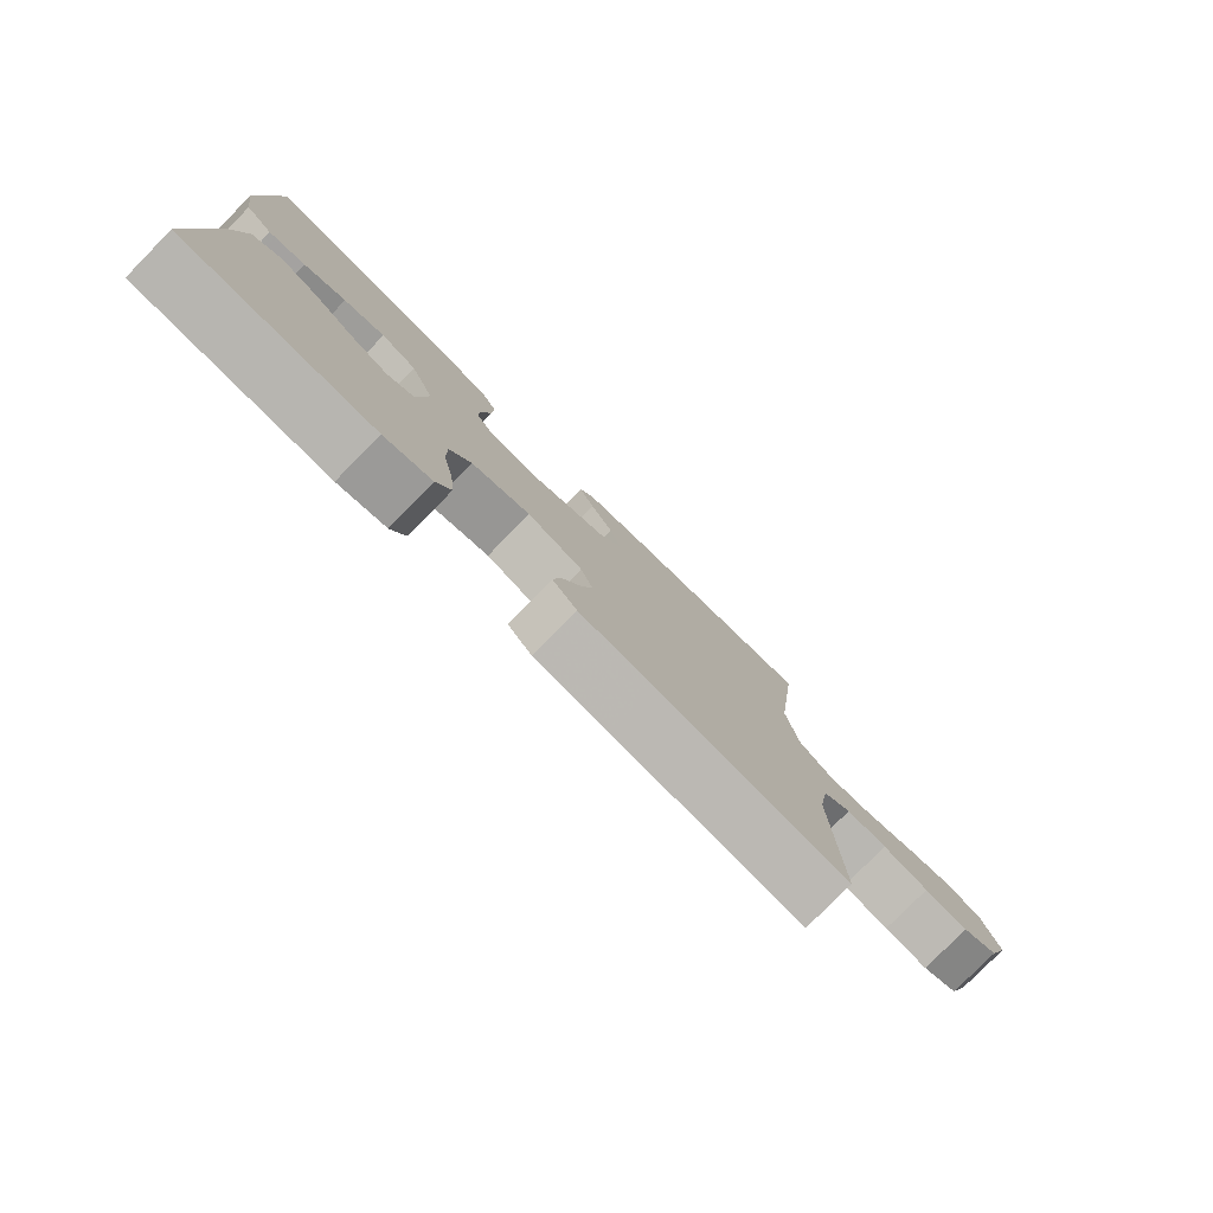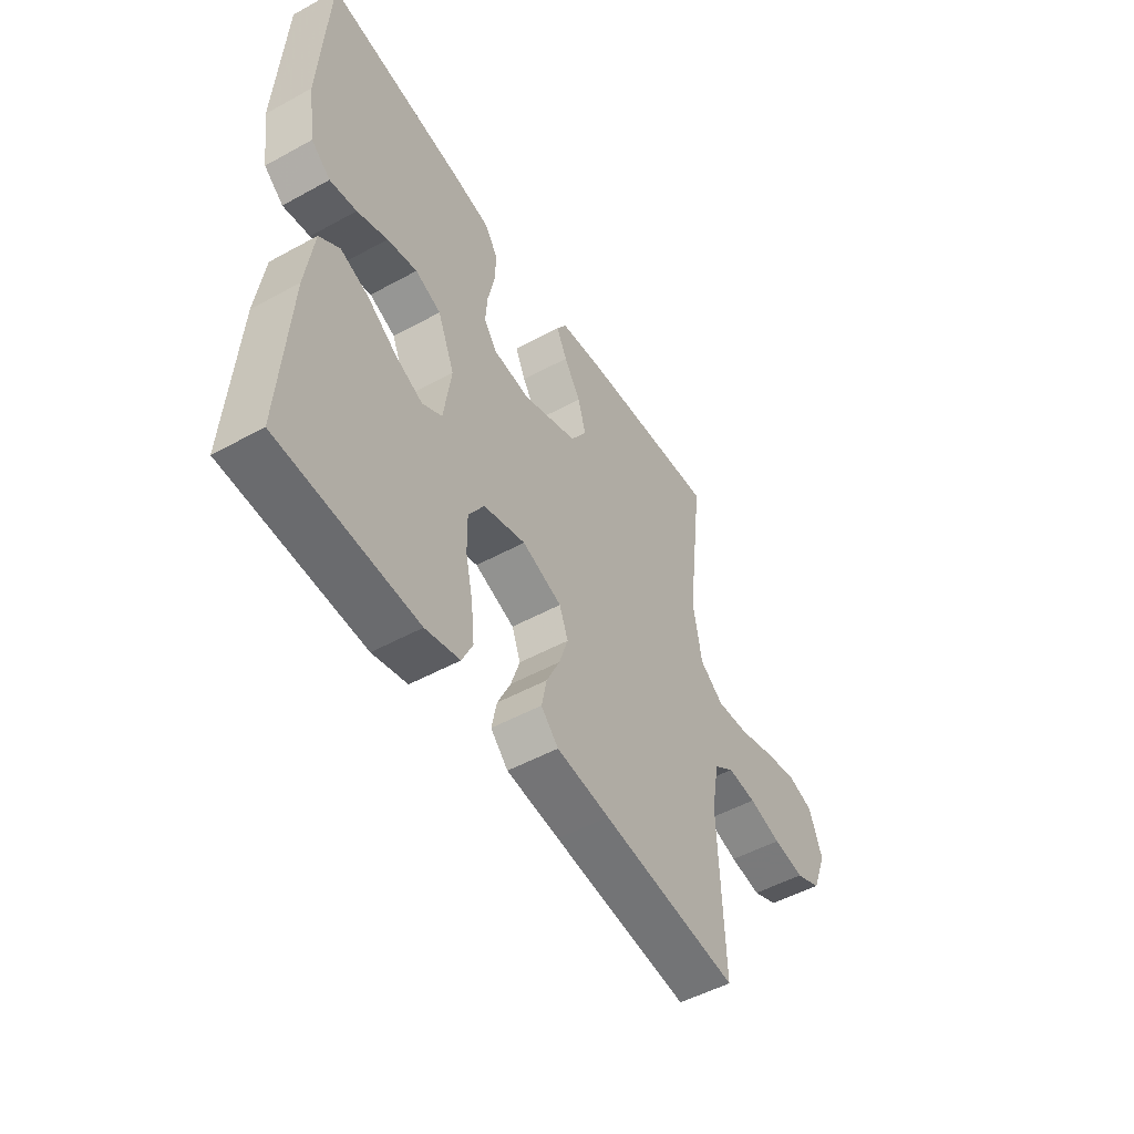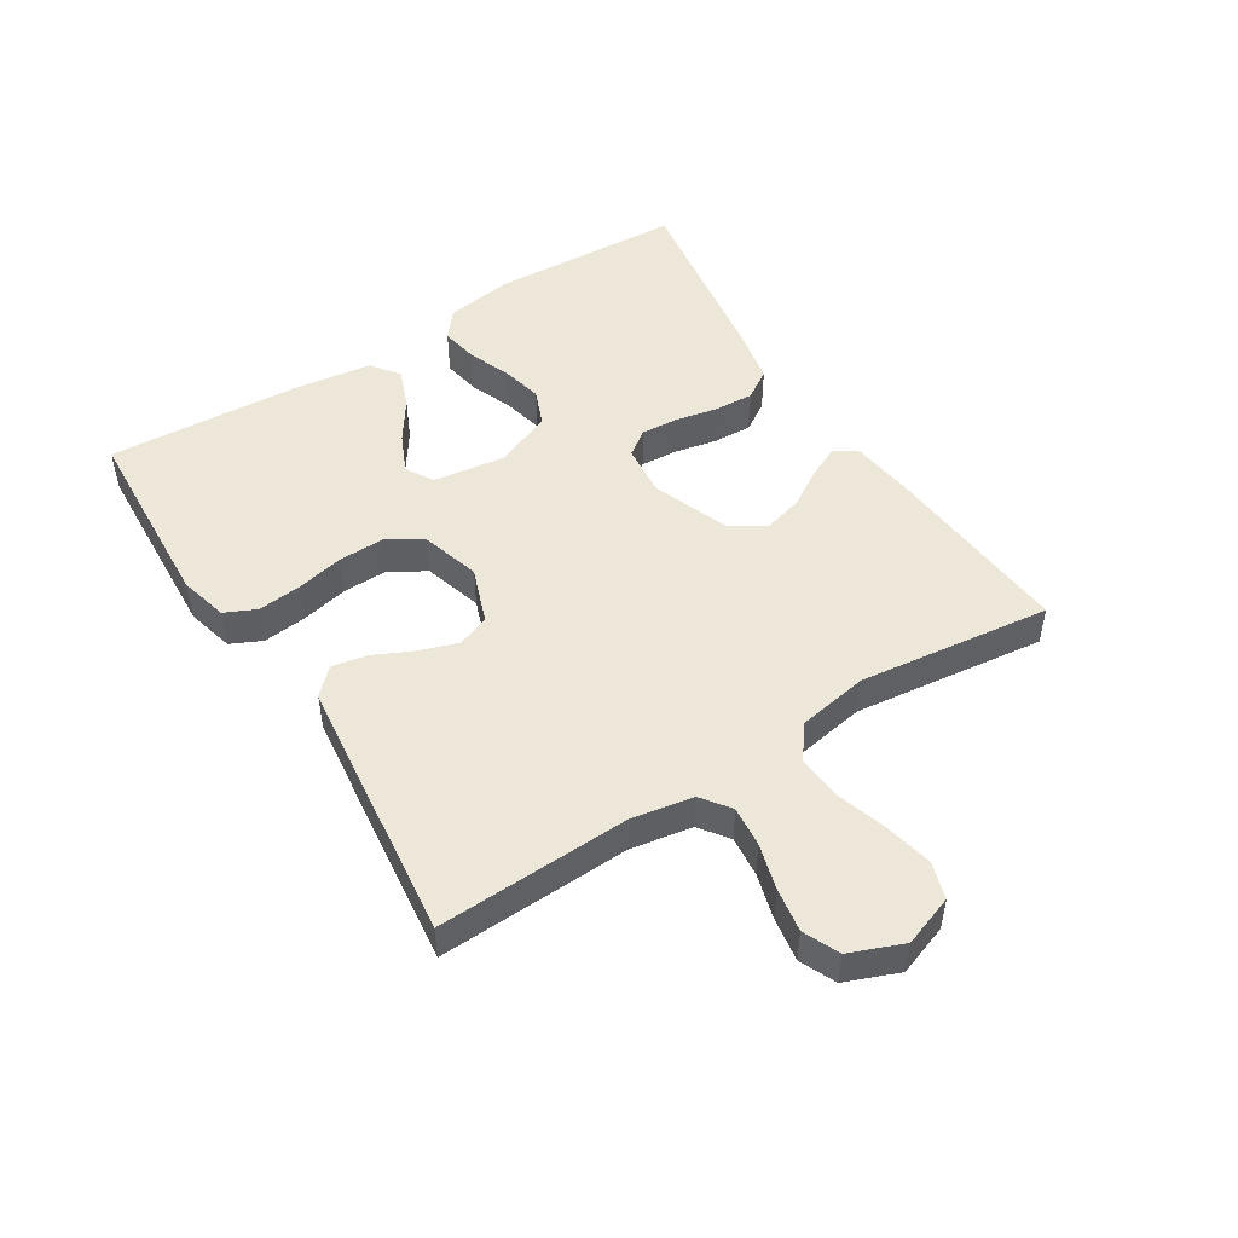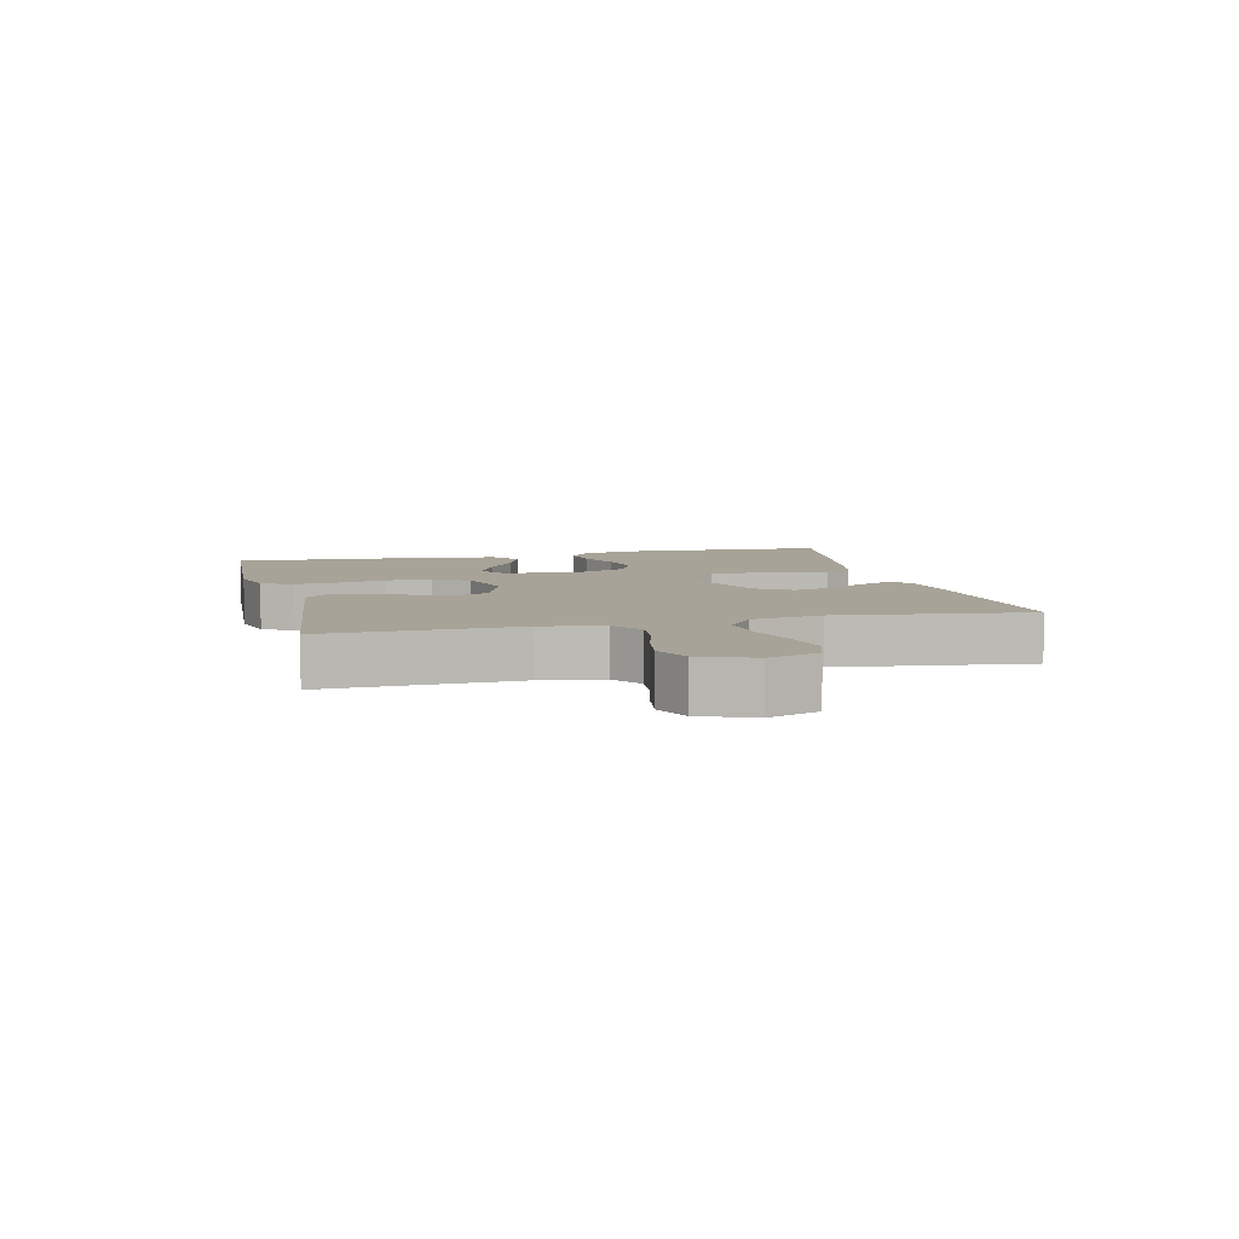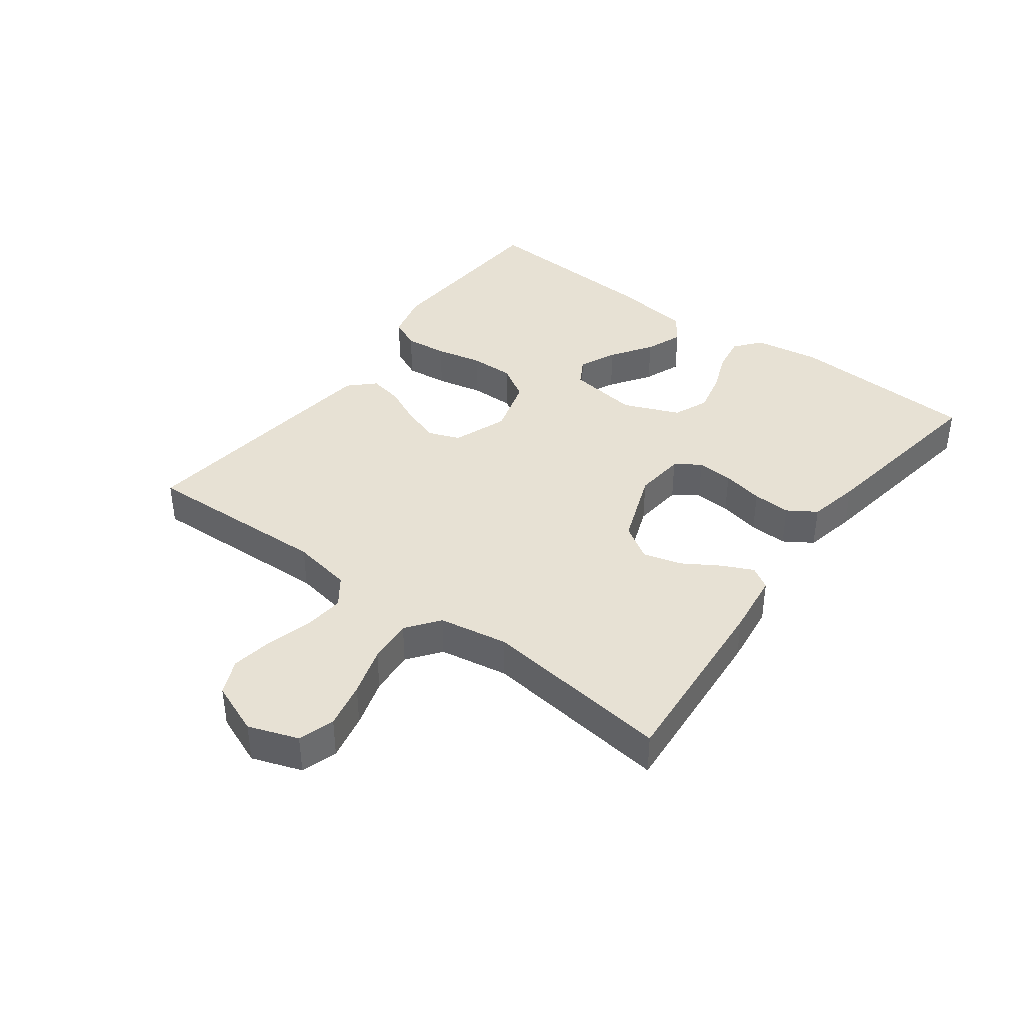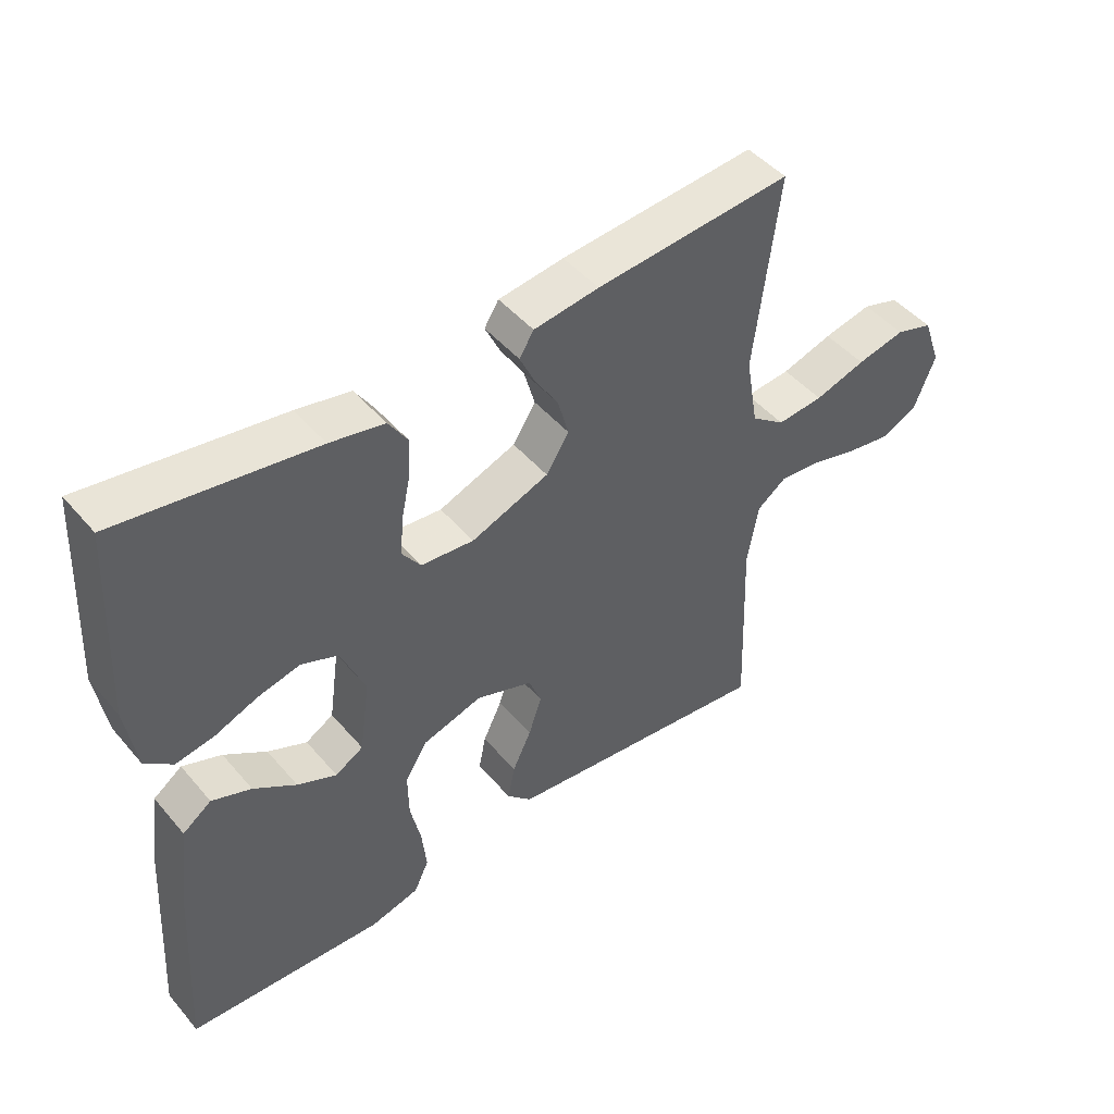
<metadata>
{"format":"obj","ext":"obj","renderer":"f3d","projection":"perspective","resolution":1024,"background":"white","views":[{"elev":-79.2,"azim":135.5,"up":"+Z"},{"elev":-50.8,"azim":120.9,"up":"+Z"},{"elev":49.6,"azim":-122.3,"up":"+Y"},{"elev":6.9,"azim":-103.6,"up":"+Y"},{"elev":39.6,"azim":-53.3,"up":"+Y"},{"elev":47.1,"azim":141.9,"up":"+Z"}]}
</metadata>
<code>
v 0.5 0.07 0.5
v 0.516 0.07 0.2
v 0.5 0.07 0.095
v 0.458 0.07 0.061
v 0.4 0.07 0.071
v 0.334 0.07 0.097
v 0.269 0.07 0.112
v 0.213 0.07 0.089
v 0.176 0.07 0
v 0.192 0.07 -0.113
v 0.235 0.07 -0.138
v 0.295 0.07 -0.111
v 0.36 0.07 -0.067
v 0.42 0.07 -0.044
v 0.464 0.07 -0.076
v 0.481 0.07 -0.2
v 0.5 0.07 -0.5
v 0.2 0.07 -0.517
v 0.125 0.07 -0.498
v 0.102 0.07 -0.449
v 0.109 0.07 -0.381
v 0.125 0.07 -0.307
v 0.126 0.07 -0.236
v 0.092 0.07 -0.181
v 0 0.07 -0.154
v -0.087 0.07 -0.186
v -0.106 0.07 -0.236
v -0.086 0.07 -0.296
v -0.057 0.07 -0.357
v -0.046 0.07 -0.412
v -0.084 0.07 -0.451
v -0.2 0.07 -0.465
v -0.5 0.07 -0.5
v -0.489 0.07 -0.2
v -0.506 0.07 -0.104
v -0.551 0.07 -0.071
v -0.614 0.07 -0.077
v -0.685 0.07 -0.097
v -0.753 0.07 -0.108
v -0.809 0.07 -0.083
v -0.842 0.07 0
v -0.814 0.07 0.079
v -0.757 0.07 0.097
v -0.683 0.07 0.081
v -0.605 0.07 0.057
v -0.534 0.07 0.051
v -0.482 0.07 0.09
v -0.463 0.07 0.2
v -0.5 0.07 0.5
v -0.2 0.07 0.476
v -0.1 0.07 0.463
v -0.078 0.07 0.428
v -0.101 0.07 0.379
v -0.137 0.07 0.321
v -0.154 0.07 0.26
v -0.119 0.07 0.205
v 0 0.07 0.16
v 0.081 0.07 0.168
v 0.109 0.07 0.207
v 0.105 0.07 0.265
v 0.091 0.07 0.331
v 0.088 0.07 0.392
v 0.117 0.07 0.437
v 0.2 0.07 0.454
v 0.5 0 0.5
v 0.516 0 0.2
v 0.5 0 0.095
v 0.458 0 0.061
v 0.4 0 0.071
v 0.334 0 0.097
v 0.269 0 0.112
v 0.213 0 0.089
v 0.176 0 0
v 0.192 0 -0.113
v 0.235 0 -0.138
v 0.295 0 -0.111
v 0.36 0 -0.067
v 0.42 0 -0.044
v 0.464 0 -0.076
v 0.481 0 -0.2
v 0.5 0 -0.5
v 0.2 0 -0.517
v 0.125 0 -0.498
v 0.102 0 -0.449
v 0.109 0 -0.381
v 0.125 0 -0.307
v 0.126 0 -0.236
v 0.092 0 -0.181
v 0 0 -0.154
v -0.087 0 -0.186
v -0.106 0 -0.236
v -0.086 0 -0.296
v -0.057 0 -0.357
v -0.046 0 -0.412
v -0.084 0 -0.451
v -0.2 0 -0.465
v -0.5 0 -0.5
v -0.489 0 -0.2
v -0.506 0 -0.104
v -0.551 0 -0.071
v -0.614 0 -0.077
v -0.685 0 -0.097
v -0.753 0 -0.108
v -0.809 0 -0.083
v -0.842 0 0
v -0.814 0 0.079
v -0.757 0 0.097
v -0.683 0 0.081
v -0.605 0 0.057
v -0.534 0 0.051
v -0.482 0 0.09
v -0.463 0 0.2
v -0.5 0 0.5
v -0.2 0 0.476
v -0.1 0 0.463
v -0.078 0 0.428
v -0.101 0 0.379
v -0.137 0 0.321
v -0.154 0 0.26
v -0.119 0 0.205
v 0 0 0.16
v 0.081 0 0.168
v 0.109 0 0.207
v 0.105 0 0.265
v 0.091 0 0.331
v 0.088 0 0.392
v 0.117 0 0.437
v 0.2 0 0.454
f 60 61 62 63
f 59 60 63 64
f 51 52 53 54
f 51 54 55
f 48 49 50 51
f 47 48 51 55
f 46 47 55 56
f 42 43 44 45
f 40 41 42 45
f 40 45 46
f 37 38 39 40
f 36 37 40 46
f 35 36 46 56
f 31 32 33 34
f 28 29 30 31
f 27 28 31 34
f 26 27 34 35
f 19 20 21 22
f 19 22 23
f 18 19 23
f 17 18 23
f 16 17 23 24
f 12 13 14 15
f 11 12 15 16
f 3 4 5 6
f 3 6 7
f 2 3 7
f 59 64 1 2
f 58 59 2 7
f 57 58 7 8
f 26 35 56 57
f 25 26 57 8
f 11 16 24 25
f 10 11 25
f 9 10 25
f 8 9 25
f 127 126 125 124
f 128 127 124 123
f 118 117 116 115
f 119 118 115
f 115 114 113 112
f 119 115 112 111
f 120 119 111 110
f 109 108 107 106
f 109 106 105 104
f 110 109 104
f 104 103 102 101
f 110 104 101 100
f 120 110 100 99
f 98 97 96 95
f 95 94 93 92
f 98 95 92 91
f 99 98 91 90
f 86 85 84 83
f 87 86 83
f 87 83 82
f 87 82 81
f 88 87 81 80
f 79 78 77 76
f 80 79 76 75
f 70 69 68 67
f 71 70 67
f 71 67 66
f 66 65 128 123
f 71 66 123 122
f 72 71 122 121
f 121 120 99 90
f 72 121 90 89
f 89 88 80 75
f 89 75 74
f 89 74 73
f 89 73 72
f 1 65 66 2
f 2 66 67 3
f 3 67 68 4
f 4 68 69 5
f 5 69 70 6
f 6 70 71 7
f 7 71 72 8
f 8 72 73 9
f 9 73 74 10
f 10 74 75 11
f 11 75 76 12
f 12 76 77 13
f 13 77 78 14
f 14 78 79 15
f 15 79 80 16
f 16 80 81 17
f 17 81 82 18
f 18 82 83 19
f 19 83 84 20
f 20 84 85 21
f 21 85 86 22
f 22 86 87 23
f 23 87 88 24
f 24 88 89 25
f 25 89 90 26
f 26 90 91 27
f 27 91 92 28
f 28 92 93 29
f 29 93 94 30
f 30 94 95 31
f 31 95 96 32
f 32 96 97 33
f 33 97 98 34
f 34 98 99 35
f 35 99 100 36
f 36 100 101 37
f 37 101 102 38
f 38 102 103 39
f 39 103 104 40
f 40 104 105 41
f 41 105 106 42
f 42 106 107 43
f 43 107 108 44
f 44 108 109 45
f 45 109 110 46
f 46 110 111 47
f 47 111 112 48
f 48 112 113 49
f 49 113 114 50
f 50 114 115 51
f 51 115 116 52
f 52 116 117 53
f 53 117 118 54
f 54 118 119 55
f 55 119 120 56
f 56 120 121 57
f 57 121 122 58
f 58 122 123 59
f 59 123 124 60
f 60 124 125 61
f 61 125 126 62
f 62 126 127 63
f 63 127 128 64
f 64 128 65 1

</code>
